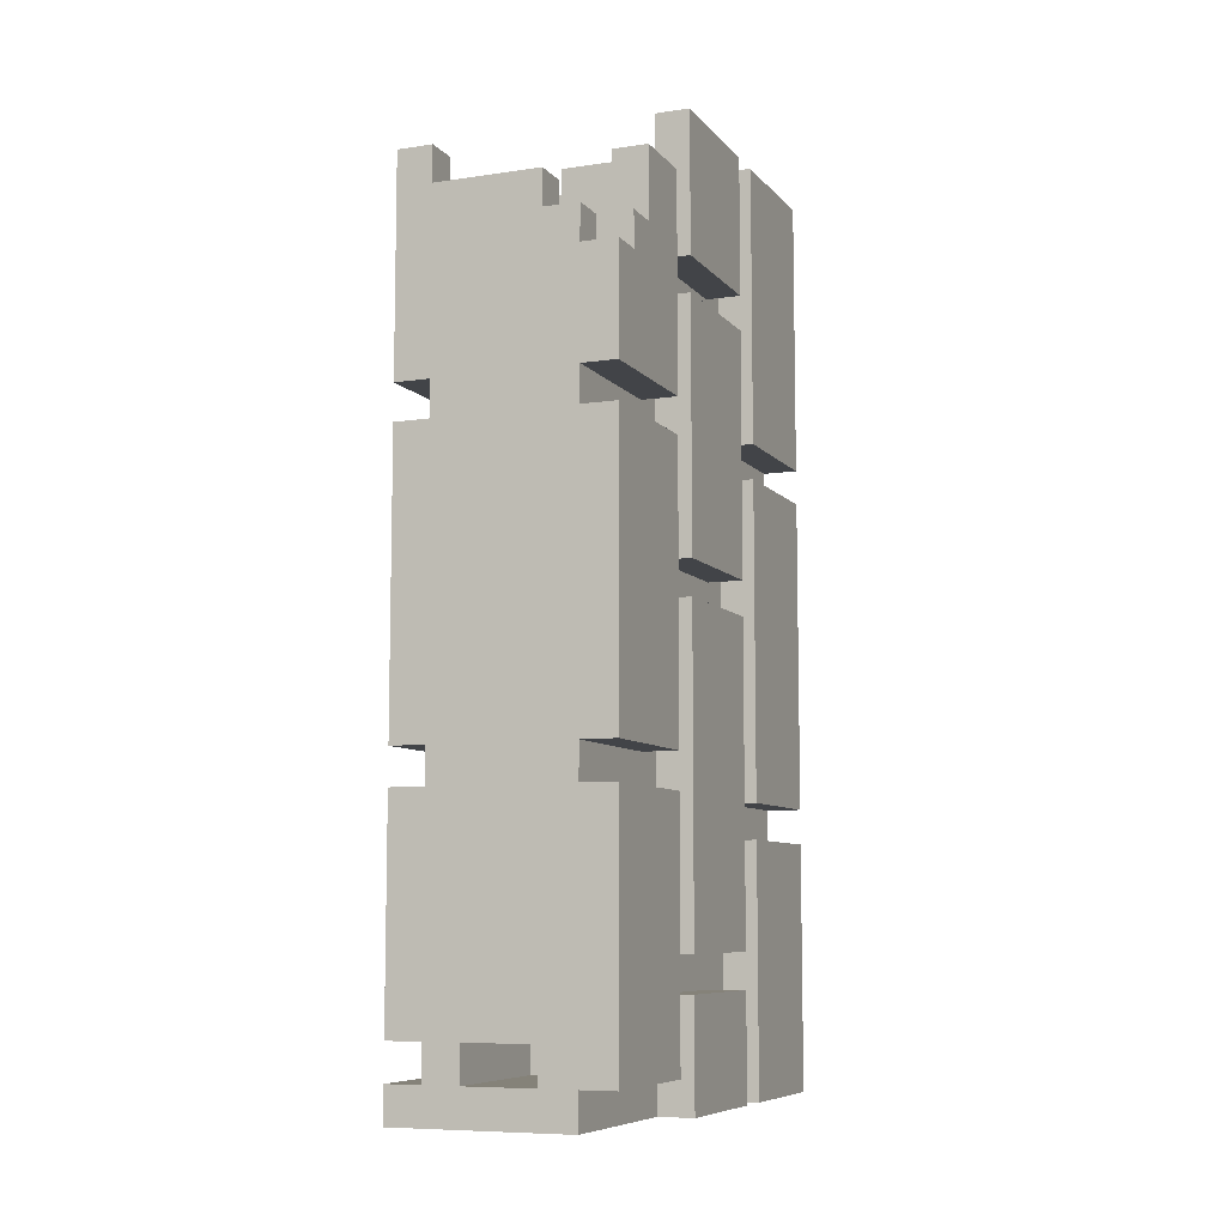
<metadata>
{"format":"obj","ext":"obj","renderer":"f3d","projection":"perspective","resolution":1024,"background":"white","views":[{"elev":-8.1,"azim":-157.8,"up":"+Z"}]}
</metadata>
<code>
o
v 0 0 0
v 0 0 -0.8
v 0 0 -0.9
v 0 0 -1.8
v 0 0 -1.9
v 0 0 -2.6
v 0 0.4 0
v 0 0.4 -0.8
v 0 0.4 -0.9
v 0 0.4 -1.8
v 0 0.4 -1.9
v 0 0.4 -2.6
v 0 0.5 0
v 0 0.5 -0.4
v 0 0.5 -0.5
v 0 0.5 -1.2
v 0 0.5 -1.3
v 0 0.5 -2.2
v 0 0.5 -2.3
v 0 0.5 -2.6
v 0 0.9 0
v 0 0.9 -0.4
v 0 0.9 -0.5
v 0 0.9 -1.2
v 0 0.9 -1.3
v 0 0.9 -2.2
v 0 0.9 -2.3
v 0 0.9 -2.6
v 0 1 -0.2
v 0 1 -0.8
v 0 1 -0.9
v 0 1 -1.7
v 0 1 -1.8
v 0 1 -2.5
v 0 1.2 -0.2
v 0 1.2 -0.4
v 0 1.3 -0.4
v 0 1.3 -0.5
v 0 1.4 -0.5
v 0 1.4 -0.8
v 0 1.4 -0.9
v 0 1.4 -1.7
v 0 1.4 -1.8
v 0 1.4 -2.5
v 0.1 0 -0.8
v 0.1 0 -0.9
v 0.1 0 -1.8
v 0.1 0 -1.9
v 0.1 0.4 0
v 0.1 0.4 -0.8
v 0.1 0.4 -0.9
v 0.1 0.4 -1.8
v 0.1 0.4 -1.9
v 0.1 0.4 -2.6
v 0.1 0.5 0
v 0.1 0.5 -0.4
v 0.1 0.5 -0.5
v 0.1 0.5 -1.2
v 0.1 0.5 -1.3
v 0.1 0.5 -2.2
v 0.1 0.5 -2.3
v 0.1 0.5 -2.6
v 0.1 0.9 -0.4
v 0.1 0.9 -0.5
v 0.1 0.9 -1.2
v 0.1 0.9 -1.3
v 0.1 0.9 -2.2
v 0.1 0.9 -2.3
v 0.1 0.9 -2.6
v 0.1 1 -0.4
v 0.1 1 -0.8
v 0.1 1 -0.9
v 0.1 1 -1.7
v 0.1 1 -1.8
v 0.1 1 -2.5
v 0.1 1.3 -0.4
v 0.1 1.3 -0.5
v 0.1 1.4 -0.4
v 0.1 1.4 -0.5
v 0.1 1.4 -0.8
v 0.1 1.4 -0.9
v 0.1 1.4 -1.7
v 0.1 1.4 -1.8
v 0.1 1.4 -2.5
v 0.1 1.4 -2.6
v 0.2 1.3 -0.3
v 0.2 1.3 -0.4
v 0.2 1.4 -0.3
v 0.2 1.4 -0.4
v 0.4 0 -1.7
v 0.4 0 -1.8
v 0.4 0.4 -1.7
v 0.4 0.4 -1.8
v 0.4 0.5 -0.5
v 0.4 0.5 -1.2
v 0.4 0.5 -1.3
v 0.4 0.5 -1.4
v 0.4 0.5 -2.1
v 0.4 0.5 -2.2
v 0.4 0.9 -0.5
v 0.4 0.9 -1.2
v 0.4 0.9 -1.3
v 0.4 0.9 -1.4
v 0.4 0.9 -2.1
v 0.4 0.9 -2.2
v 0.4 1 -2.4
v 0.4 1 -2.5
v 0.4 1.4 -2.4
v 0.4 1.4 -2.5
v 0.5 1.3 -0.2
v 0.5 1.3 -0.3
v 0.5 1.4 -0.2
v 0.5 1.4 -0.3
v 0.1 0.6 0
v 0.1 0.6 -0.4
v 0.1 0.9 0
v 0.1 0.9 -0.4
v 0.1 1 -0.2
v 0.1 1 -0.4
v 0.1 1.2 -0.2
v 0.1 1.2 -0.4
v 0.2 0 -1.7
v 0.2 0 -1.8
v 0.2 0.4 -1.7
v 0.2 0.4 -1.8
v 0.2 0.5 -0.5
v 0.2 0.5 -1.2
v 0.2 0.5 -1.3
v 0.2 0.5 -2.2
v 0.2 0.9 -0.5
v 0.2 0.9 -1.2
v 0.2 0.9 -1.3
v 0.2 0.9 -2.2
v 0.2 1 -2.4
v 0.2 1 -2.5
v 0.2 1.4 -2.4
v 0.2 1.4 -2.5
v 0.5 0 -0.7
v 0.5 0 -0.8
v 0.5 0 -1.7
v 0.5 0 -1.8
v 0.5 0.4 0
v 0.5 0.4 -0.7
v 0.5 0.4 -0.8
v 0.5 0.4 -1.7
v 0.5 0.4 -1.8
v 0.5 0.4 -2.6
v 0.5 0.5 0
v 0.5 0.5 -0.4
v 0.5 0.5 -1.3
v 0.5 0.5 -1.4
v 0.5 0.5 -2.1
v 0.5 0.5 -2.2
v 0.5 0.5 -2.6
v 0.5 0.6 0
v 0.5 0.6 -0.4
v 0.5 0.9 -0.4
v 0.5 0.9 -1.3
v 0.5 0.9 -1.4
v 0.5 0.9 -2.1
v 0.5 0.9 -2.2
v 0.5 0.9 -2.6
v 0.5 1 -0.4
v 0.5 1 -0.8
v 0.5 1 -0.9
v 0.5 1 -1.7
v 0.5 1 -1.8
v 0.5 1 -2.4
v 0.5 1 -2.5
v 0.5 1 -2.6
v 0.5 1.4 -0.8
v 0.5 1.4 -0.9
v 0.5 1.4 -1.7
v 0.5 1.4 -1.8
v 0.5 1.4 -2.4
v 0.5 1.4 -2.5
v 0.6 0 0
v 0.6 0 -0.7
v 0.6 0 -0.8
v 0.6 0 -1.7
v 0.6 0 -1.8
v 0.6 0 -2.6
v 0.6 0.4 0
v 0.6 0.4 -0.7
v 0.6 0.4 -0.8
v 0.6 0.4 -1.7
v 0.6 0.4 -1.8
v 0.6 0.4 -2.6
v 0.6 0.5 -0.4
v 0.6 0.5 -1.3
v 0.6 0.5 -1.4
v 0.6 0.5 -2.1
v 0.6 0.5 -2.2
v 0.6 0.5 -2.6
v 0.6 0.9 -0.4
v 0.6 0.9 -1.3
v 0.6 0.9 -1.4
v 0.6 0.9 -2.1
v 0.6 0.9 -2.2
v 0.6 0.9 -2.6
v 0.6 1 -0.4
v 0.6 1 -0.8
v 0.6 1 -0.9
v 0.6 1 -1.7
v 0.6 1 -1.8
v 0.6 1 -2.4
v 0.6 1 -2.5
v 0.6 1 -2.6
v 0.6 1.3 -0.2
v 0.6 1.3 -0.4
v 0.6 1.4 -0.2
v 0.6 1.4 -0.8
v 0.6 1.4 -0.9
v 0.6 1.4 -1.7
v 0.6 1.4 -1.8
v 0.6 1.4 -2.4
v 0.6 1.4 -2.5
v 0.6 1.4 -2.6
v 0 0 0
v 0 0.4 0
v 0 0.5 0
v 0 0.9 0
v 0.1 0.4 0
v 0.1 0.5 0
v 0.1 0.6 0
v 0.1 0.9 0
v 0.5 0.4 0
v 0.5 0.5 0
v 0.5 0.6 0
v 0.6 0 0
v 0.6 0.4 0
v 0 1 -0.2
v 0 1.2 -0.2
v 0.1 1 -0.2
v 0.1 1.2 -0.2
v 0.5 1.3 -0.2
v 0.5 1.4 -0.2
v 0.6 1.3 -0.2
v 0.6 1.4 -0.2
v 0.2 1.3 -0.3
v 0.2 1.4 -0.3
v 0.5 1.3 -0.3
v 0.5 1.4 -0.3
v 0 1.2 -0.4
v 0 1.3 -0.4
v 0.1 0.6 -0.4
v 0.1 0.9 -0.4
v 0.1 1 -0.4
v 0.1 1.2 -0.4
v 0.1 1.3 -0.4
v 0.1 1.4 -0.4
v 0.2 1.3 -0.4
v 0.2 1.4 -0.4
v 0.4 0.6 -0.4
v 0.4 0.9 -0.4
v 0.5 0.5 -0.4
v 0.5 0.6 -0.4
v 0.5 0.9 -0.4
v 0.5 1 -0.4
v 0.6 0.5 -0.4
v 0.6 0.9 -0.4
v 0.6 1 -0.4
v 0.6 1.3 -0.4
v 0 0.5 -0.5
v 0 0.9 -0.5
v 0 1.3 -0.5
v 0 1.4 -0.5
v 0.1 0.5 -0.5
v 0.1 0.9 -0.5
v 0.1 1.3 -0.5
v 0.1 1.4 -0.5
v 0.5 0 -0.8
v 0.5 0.4 -0.8
v 0.6 0 -0.8
v 0.6 0.4 -0.8
v 0 0 -0.9
v 0 0.4 -0.9
v 0 1 -0.9
v 0 1.4 -0.9
v 0.1 0 -0.9
v 0.1 0.4 -0.9
v 0.1 1 -0.9
v 0.1 1.4 -0.9
v 0.5 1 -0.9
v 0.5 1.4 -0.9
v 0.6 1 -0.9
v 0.6 1.4 -0.9
v 0.2 0.5 -1.2
v 0.2 0.9 -1.2
v 0.4 0.5 -1.2
v 0.4 0.9 -1.2
v 0 0.5 -1.3
v 0 0.9 -1.3
v 0.1 0.5 -1.3
v 0.1 0.9 -1.3
v 0.5 0.5 -1.4
v 0.5 0.9 -1.4
v 0.6 0.5 -1.4
v 0.6 0.9 -1.4
v 0 1 -1.8
v 0 1.4 -1.8
v 0.1 1 -1.8
v 0.1 1.4 -1.8
v 0.2 0 -1.8
v 0.2 0.4 -1.8
v 0.4 0 -1.8
v 0.4 0.4 -1.8
v 0.5 0 -1.8
v 0.5 0.4 -1.8
v 0.5 1 -1.8
v 0.5 1.4 -1.8
v 0.6 0 -1.8
v 0.6 0.4 -1.8
v 0.6 1 -1.8
v 0.6 1.4 -1.8
v 0 0 -1.9
v 0 0.4 -1.9
v 0.1 0 -1.9
v 0.1 0.4 -1.9
v 0.2 0.5 -2.2
v 0.2 0.9 -2.2
v 0.4 0.5 -2.2
v 0.4 0.9 -2.2
v 0.5 0.5 -2.2
v 0.5 0.9 -2.2
v 0.6 0.5 -2.2
v 0.6 0.9 -2.2
v 0 0.5 -2.3
v 0 0.9 -2.3
v 0.1 0.5 -2.3
v 0.1 0.9 -2.3
v 0.2 1 -2.5
v 0.2 1.4 -2.5
v 0.4 1 -2.5
v 0.4 1.4 -2.5
v 0.5 1 -2.5
v 0.5 1.4 -2.5
v 0.6 1 -2.5
v 0.6 1.4 -2.5
v 0 0.5 -0.4
v 0 0.9 -0.4
v 0.1 0.5 -0.4
v 0.1 0.9 -0.4
v 0.2 0.5 -0.5
v 0.2 0.9 -0.5
v 0.4 0.5 -0.5
v 0.4 0.9 -0.5
v 0.5 0 -0.7
v 0.5 0.4 -0.7
v 0.6 0 -0.7
v 0.6 0.4 -0.7
v 0 0 -0.8
v 0 0.4 -0.8
v 0 1 -0.8
v 0 1.4 -0.8
v 0.1 0 -0.8
v 0.1 0.4 -0.8
v 0.1 1 -0.8
v 0.1 1.4 -0.8
v 0.5 1 -0.8
v 0.5 1.4 -0.8
v 0.6 1 -0.8
v 0.6 1.4 -0.8
v 0 0.5 -1.2
v 0 0.9 -1.2
v 0.1 0.5 -1.2
v 0.1 0.9 -1.2
v 0.2 0.5 -1.3
v 0.2 0.9 -1.3
v 0.4 0.5 -1.3
v 0.4 0.9 -1.3
v 0.5 0.5 -1.3
v 0.5 0.9 -1.3
v 0.6 0.5 -1.3
v 0.6 0.9 -1.3
v 0 1 -1.7
v 0 1.4 -1.7
v 0.1 1 -1.7
v 0.1 1.4 -1.7
v 0.2 0 -1.7
v 0.2 0.4 -1.7
v 0.4 0 -1.7
v 0.4 0.4 -1.7
v 0.5 0 -1.7
v 0.5 0.4 -1.7
v 0.5 1 -1.7
v 0.5 1.4 -1.7
v 0.6 0 -1.7
v 0.6 0.4 -1.7
v 0.6 1 -1.7
v 0.6 1.4 -1.7
v 0 0 -1.8
v 0 0.4 -1.8
v 0.1 0 -1.8
v 0.1 0.4 -1.8
v 0.5 0.5 -2.1
v 0.5 0.9 -2.1
v 0.6 0.5 -2.1
v 0.6 0.9 -2.1
v 0 0.5 -2.2
v 0 0.9 -2.2
v 0.1 0.5 -2.2
v 0.1 0.9 -2.2
v 0.2 1 -2.4
v 0.2 1.4 -2.4
v 0.4 1 -2.4
v 0.4 1.4 -2.4
v 0.5 1 -2.4
v 0.5 1.4 -2.4
v 0.6 1 -2.4
v 0.6 1.4 -2.4
v 0 1 -2.5
v 0 1.4 -2.5
v 0.1 1 -2.5
v 0.1 1.4 -2.5
v 0 0 -2.6
v 0 0.4 -2.6
v 0 0.5 -2.6
v 0 0.9 -2.6
v 0.1 0.4 -2.6
v 0.1 0.5 -2.6
v 0.1 0.9 -2.6
v 0.1 1.4 -2.6
v 0.2 1 -2.6
v 0.2 1.4 -2.6
v 0.5 0.4 -2.6
v 0.5 0.5 -2.6
v 0.5 0.9 -2.6
v 0.5 1 -2.6
v 0.6 0 -2.6
v 0.6 0.4 -2.6
v 0.6 0.5 -2.6
v 0.6 0.9 -2.6
v 0.6 1 -2.6
v 0.6 1.4 -2.6
v 0 0 0
v 0.6 0 0
v 0.4 0 -0.7
v 0.5 0 -0.7
v 0.6 0 -0.7
v 0 0 -0.8
v 0.1 0 -0.8
v 0.2 0 -0.8
v 0.4 0 -0.8
v 0.5 0 -0.8
v 0.6 0 -0.8
v 0 0 -0.9
v 0.1 0 -0.9
v 0.2 0 -0.9
v 0.2 0 -1.7
v 0.4 0 -1.7
v 0.5 0 -1.7
v 0.6 0 -1.7
v 0 0 -1.8
v 0.1 0 -1.8
v 0.2 0 -1.8
v 0.4 0 -1.8
v 0.5 0 -1.8
v 0.6 0 -1.8
v 0 0 -1.9
v 0.1 0 -1.9
v 0.2 0 -1.9
v 0 0 -2.6
v 0.6 0 -2.6
v 0.2 0.4 -1.7
v 0.4 0.4 -1.7
v 0.2 0.4 -1.8
v 0.4 0.4 -1.8
v 0 0.5 0
v 0.1 0.5 0
v 0 0.5 -0.4
v 0.1 0.5 -0.4
v 0.5 0.5 -0.4
v 0.6 0.5 -0.4
v 0 0.5 -0.5
v 0.1 0.5 -0.5
v 0 0.5 -1.2
v 0.1 0.5 -1.2
v 0 0.5 -1.3
v 0.1 0.5 -1.3
v 0.5 0.5 -1.3
v 0.6 0.5 -1.3
v 0.5 0.5 -1.4
v 0.6 0.5 -1.4
v 0.5 0.5 -2.1
v 0.6 0.5 -2.1
v 0 0.5 -2.2
v 0.1 0.5 -2.2
v 0.5 0.5 -2.2
v 0.6 0.5 -2.2
v 0 0.5 -2.3
v 0.1 0.5 -2.3
v 0 0.5 -2.6
v 0.1 0.5 -2.6
v 0.5 0.5 -2.6
v 0.6 0.5 -2.6
v 0.2 0.9 -0.5
v 0.4 0.9 -0.5
v 0.2 0.9 -1.2
v 0.4 0.9 -1.2
v 0.2 0.9 -1.3
v 0.4 0.9 -1.3
v 0.4 0.9 -1.4
v 0.4 0.9 -2.1
v 0.2 0.9 -2.2
v 0.4 0.9 -2.2
v 0 1 -0.2
v 0.1 1 -0.2
v 0.1 1 -0.4
v 0.5 1 -0.4
v 0.6 1 -0.4
v 0 1 -0.8
v 0.1 1 -0.8
v 0.5 1 -0.8
v 0.6 1 -0.8
v 0 1 -0.9
v 0.1 1 -0.9
v 0.5 1 -0.9
v 0.6 1 -0.9
v 0 1 -1.7
v 0.1 1 -1.7
v 0.5 1 -1.7
v 0.6 1 -1.7
v 0 1 -1.8
v 0.1 1 -1.8
v 0.5 1 -1.8
v 0.6 1 -1.8
v 0.5 1 -2.4
v 0.6 1 -2.4
v 0 1 -2.5
v 0.1 1 -2.5
v 0.5 1 -2.5
v 0.6 1 -2.5
v 0.5 1 -2.6
v 0.6 1 -2.6
v 0.5 1.3 -0.2
v 0.6 1.3 -0.2
v 0.2 1.3 -0.3
v 0.5 1.3 -0.3
v 0.2 1.3 -0.4
v 0.6 1.3 -0.4
v 0 0.4 0
v 0.1 0.4 0
v 0.5 0.4 0
v 0.6 0.4 0
v 0.5 0.4 -0.7
v 0.6 0.4 -0.7
v 0 0.4 -0.8
v 0.1 0.4 -0.8
v 0.5 0.4 -0.8
v 0.6 0.4 -0.8
v 0 0.4 -0.9
v 0.1 0.4 -0.9
v 0.5 0.4 -1.7
v 0.6 0.4 -1.7
v 0 0.4 -1.8
v 0.1 0.4 -1.8
v 0.5 0.4 -1.8
v 0.6 0.4 -1.8
v 0 0.4 -1.9
v 0.1 0.4 -1.9
v 0 0.4 -2.6
v 0.1 0.4 -2.6
v 0.5 0.4 -2.6
v 0.6 0.4 -2.6
v 0.2 0.5 -0.5
v 0.4 0.5 -0.5
v 0.2 0.5 -1.2
v 0.4 0.5 -1.2
v 0.2 0.5 -1.3
v 0.4 0.5 -1.3
v 0.4 0.5 -1.4
v 0.4 0.5 -2.1
v 0.2 0.5 -2.2
v 0.4 0.5 -2.2
v 0.1 0.6 0
v 0.5 0.6 0
v 0.1 0.6 -0.4
v 0.4 0.6 -0.4
v 0.5 0.6 -0.4
v 0 0.9 0
v 0.1 0.9 0
v 0 0.9 -0.4
v 0.1 0.9 -0.4
v 0.5 0.9 -0.4
v 0.6 0.9 -0.4
v 0 0.9 -0.5
v 0.1 0.9 -0.5
v 0 0.9 -1.2
v 0.1 0.9 -1.2
v 0 0.9 -1.3
v 0.1 0.9 -1.3
v 0.5 0.9 -1.3
v 0.6 0.9 -1.3
v 0.5 0.9 -1.4
v 0.6 0.9 -1.4
v 0.5 0.9 -2.1
v 0.6 0.9 -2.1
v 0 0.9 -2.2
v 0.1 0.9 -2.2
v 0.5 0.9 -2.2
v 0.6 0.9 -2.2
v 0 0.9 -2.3
v 0.1 0.9 -2.3
v 0 0.9 -2.6
v 0.1 0.9 -2.6
v 0.5 0.9 -2.6
v 0.6 0.9 -2.6
v 0.2 1 -2.4
v 0.4 1 -2.4
v 0.2 1 -2.5
v 0.4 1 -2.5
v 0 1.2 -0.2
v 0.1 1.2 -0.2
v 0 1.2 -0.4
v 0.1 1.2 -0.4
v 0 1.3 -0.4
v 0.1 1.3 -0.4
v 0 1.3 -0.5
v 0.1 1.3 -0.5
v 0.5 1.4 -0.2
v 0.6 1.4 -0.2
v 0.2 1.4 -0.3
v 0.5 1.4 -0.3
v 0.1 1.4 -0.4
v 0.2 1.4 -0.4
v 0 1.4 -0.5
v 0.1 1.4 -0.5
v 0 1.4 -0.8
v 0.1 1.4 -0.8
v 0.5 1.4 -0.8
v 0.6 1.4 -0.8
v 0 1.4 -0.9
v 0.1 1.4 -0.9
v 0.5 1.4 -0.9
v 0.6 1.4 -0.9
v 0 1.4 -1.7
v 0.1 1.4 -1.7
v 0.5 1.4 -1.7
v 0.6 1.4 -1.7
v 0 1.4 -1.8
v 0.1 1.4 -1.8
v 0.5 1.4 -1.8
v 0.6 1.4 -1.8
v 0.2 1.4 -2.4
v 0.4 1.4 -2.4
v 0.5 1.4 -2.4
v 0.6 1.4 -2.4
v 0 1.4 -2.5
v 0.1 1.4 -2.5
v 0.2 1.4 -2.5
v 0.4 1.4 -2.5
v 0.5 1.4 -2.5
v 0.6 1.4 -2.5
v 0.1 1.4 -2.6
v 0.2 1.4 -2.6
v 0.6 1.4 -2.6
f 7 2 1
f 8 2 7
f 9 4 3
f 10 4 9
f 11 6 5
f 12 6 11
f 21 14 13
f 22 14 21
f 23 16 15
f 24 16 23
f 25 18 17
f 26 18 25
f 27 20 19
f 28 20 27
f 35 30 29
f 36 30 35
f 37 30 36
f 38 30 37
f 39 30 38
f 40 30 39
f 41 32 31
f 42 32 41
f 43 34 33
f 44 34 43
f 50 46 45
f 51 46 50
f 52 48 47
f 53 48 52
f 55 51 50
f 55 54 53
f 55 53 52
f 55 52 51
f 55 50 49
f 56 54 55
f 57 54 56
f 58 54 57
f 59 54 58
f 60 54 59
f 61 54 60
f 62 54 61
f 63 57 56
f 64 57 63
f 65 59 58
f 66 59 65
f 67 61 60
f 68 61 67
f 70 66 65
f 70 69 68
f 70 68 67
f 70 67 66
f 70 64 63
f 70 65 64
f 71 69 70
f 72 69 71
f 73 69 72
f 74 69 73
f 75 69 74
f 78 77 76
f 79 77 78
f 80 72 71
f 81 72 80
f 82 74 73
f 83 74 82
f 84 69 75
f 85 69 84
f 88 87 86
f 89 87 88
f 92 91 90
f 93 91 92
f 100 95 94
f 101 95 100
f 102 97 96
f 103 98 97
f 103 97 102
f 104 99 98
f 104 98 103
f 105 99 104
f 108 107 106
f 109 107 108
f 112 111 110
f 113 111 112
f 114 115 116
f 116 115 117
f 118 119 120
f 120 119 121
f 122 123 124
f 124 123 125
f 126 127 130
f 130 127 131
f 128 129 132
f 132 129 133
f 134 135 136
f 136 135 137
f 138 139 143
f 143 139 144
f 140 141 145
f 145 141 146
f 143 144 148
f 146 147 148
f 145 146 148
f 144 145 148
f 142 143 148
f 148 147 149
f 149 147 150
f 150 147 151
f 151 147 152
f 152 147 153
f 153 147 154
f 148 149 155
f 155 149 156
f 150 151 158
f 158 151 159
f 152 153 160
f 160 153 161
f 158 159 163
f 161 162 163
f 160 161 163
f 159 160 163
f 157 158 163
f 163 162 164
f 164 162 165
f 165 162 166
f 166 162 167
f 167 162 168
f 168 162 169
f 169 162 170
f 164 165 171
f 171 165 172
f 166 167 173
f 173 167 174
f 168 169 175
f 175 169 176
f 177 178 183
f 183 178 184
f 179 180 185
f 185 180 186
f 181 182 187
f 187 182 188
f 189 190 195
f 195 190 196
f 191 192 197
f 197 192 198
f 193 194 199
f 199 194 200
f 201 202 210
f 209 210 211
f 210 202 212
f 211 210 212
f 203 204 213
f 213 204 214
f 205 206 215
f 215 206 216
f 207 208 217
f 217 208 218
f 223 220 219
f 224 222 221
f 225 222 224
f 226 222 225
f 227 223 219
f 227 224 223
f 228 225 224
f 228 224 227
f 229 225 228
f 230 227 219
f 231 227 230
f 234 233 232
f 235 233 234
f 238 237 236
f 239 237 238
f 242 241 240
f 243 241 242
f 249 245 244
f 250 245 249
f 252 249 248
f 252 251 250
f 252 250 249
f 253 251 252
f 254 248 247
f 254 247 246
f 255 248 254
f 257 255 254
f 258 248 255
f 258 255 257
f 259 252 248
f 259 248 258
f 260 258 257
f 260 257 256
f 261 258 260
f 262 252 259
f 263 252 262
f 268 265 264
f 269 265 268
f 270 267 266
f 271 267 270
f 274 273 272
f 275 273 274
f 280 277 276
f 281 277 280
f 282 279 278
f 283 279 282
f 286 285 284
f 287 285 286
f 290 289 288
f 291 289 290
f 294 293 292
f 295 293 294
f 298 297 296
f 299 297 298
f 302 301 300
f 303 301 302
f 306 305 304
f 307 305 306
f 312 309 308
f 313 309 312
f 314 311 310
f 315 311 314
f 318 317 316
f 319 317 318
f 322 321 320
f 323 321 322
f 326 325 324
f 327 325 326
f 330 329 328
f 331 329 330
f 334 333 332
f 335 333 334
f 338 337 336
f 339 337 338
f 340 341 342
f 342 341 343
f 344 345 346
f 346 345 347
f 348 349 350
f 350 349 351
f 352 353 356
f 356 353 357
f 354 355 358
f 358 355 359
f 360 361 362
f 362 361 363
f 364 365 366
f 366 365 367
f 368 369 370
f 370 369 371
f 372 373 374
f 374 373 375
f 376 377 378
f 378 377 379
f 380 381 382
f 382 381 383
f 384 385 388
f 388 385 389
f 386 387 390
f 390 387 391
f 392 393 394
f 394 393 395
f 396 397 398
f 398 397 399
f 400 401 402
f 402 401 403
f 404 405 406
f 406 405 407
f 408 409 410
f 410 409 411
f 412 413 414
f 414 413 415
f 416 417 420
f 418 419 421
f 421 419 422
f 422 423 424
f 424 423 425
f 416 420 426
f 420 421 426
f 421 422 427
f 426 421 427
f 422 424 428
f 427 422 428
f 424 425 429
f 428 424 429
f 416 426 430
f 430 426 431
f 427 428 432
f 432 428 433
f 429 425 434
f 434 425 435
f 438 437 436
f 439 437 438
f 440 437 439
f 441 438 436
f 442 438 441
f 443 438 442
f 444 439 438
f 444 438 443
f 445 439 444
f 448 443 442
f 449 445 444
f 449 446 445
f 449 443 448
f 449 444 443
f 450 448 447
f 450 446 449
f 450 449 448
f 451 446 450
f 452 446 451
f 453 446 452
f 454 450 447
f 455 450 454
f 456 450 455
f 457 452 451
f 458 452 457
f 461 456 455
f 462 458 457
f 462 459 458
f 462 456 461
f 462 457 456
f 463 461 460
f 463 462 461
f 464 459 462
f 464 462 463
f 467 466 465
f 468 466 467
f 471 470 469
f 472 470 471
f 477 476 475
f 478 476 477
f 481 474 473
f 482 474 481
f 485 484 483
f 486 484 485
f 487 480 479
f 488 480 487
f 493 492 491
f 494 492 493
f 495 490 489
f 496 490 495
f 499 498 497
f 500 498 499
f 503 502 501
f 504 503 501
f 505 504 501
f 506 504 505
f 509 508 507
f 512 509 507
f 513 509 512
f 514 511 510
f 515 511 514
f 520 517 516
f 521 517 520
f 522 519 518
f 523 519 522
f 528 527 526
f 529 527 528
f 530 525 524
f 531 525 530
f 534 533 532
f 535 533 534
f 539 537 536
f 540 539 538
f 541 537 539
f 541 539 540
f 544 545 546
f 546 545 547
f 542 543 548
f 548 543 549
f 550 551 554
f 554 551 555
f 552 553 556
f 556 553 557
f 560 561 562
f 562 561 563
f 558 559 564
f 564 559 565
f 566 567 568
f 568 567 569
f 570 571 572
f 570 572 573
f 570 573 574
f 574 573 575
f 576 577 578
f 578 577 579
f 579 577 580
f 581 582 583
f 583 582 584
f 587 588 589
f 589 588 590
f 585 586 593
f 593 586 594
f 595 596 597
f 597 596 598
f 591 592 599
f 599 592 600
f 603 604 605
f 605 604 606
f 601 602 607
f 607 602 608
f 609 610 611
f 611 610 612
f 613 614 615
f 615 614 616
f 617 618 619
f 619 618 620
f 621 622 624
f 623 624 626
f 625 626 628
f 627 628 629
f 628 626 630
f 629 628 630
f 624 622 631
f 630 626 631
f 626 624 631
f 631 622 632
f 630 631 634
f 634 631 635
f 633 634 637
f 635 636 637
f 634 635 637
f 637 636 638
f 638 636 639
f 639 636 640
f 638 639 642
f 642 639 643
f 641 642 645
f 643 644 645
f 642 643 645
f 645 644 646
f 646 644 647
f 647 644 648
f 641 645 649
f 649 645 650
f 650 645 651
f 646 647 652
f 652 647 653
f 650 651 655
f 653 654 656
f 655 651 656
f 652 653 656
f 651 652 656
f 656 654 657

</code>
